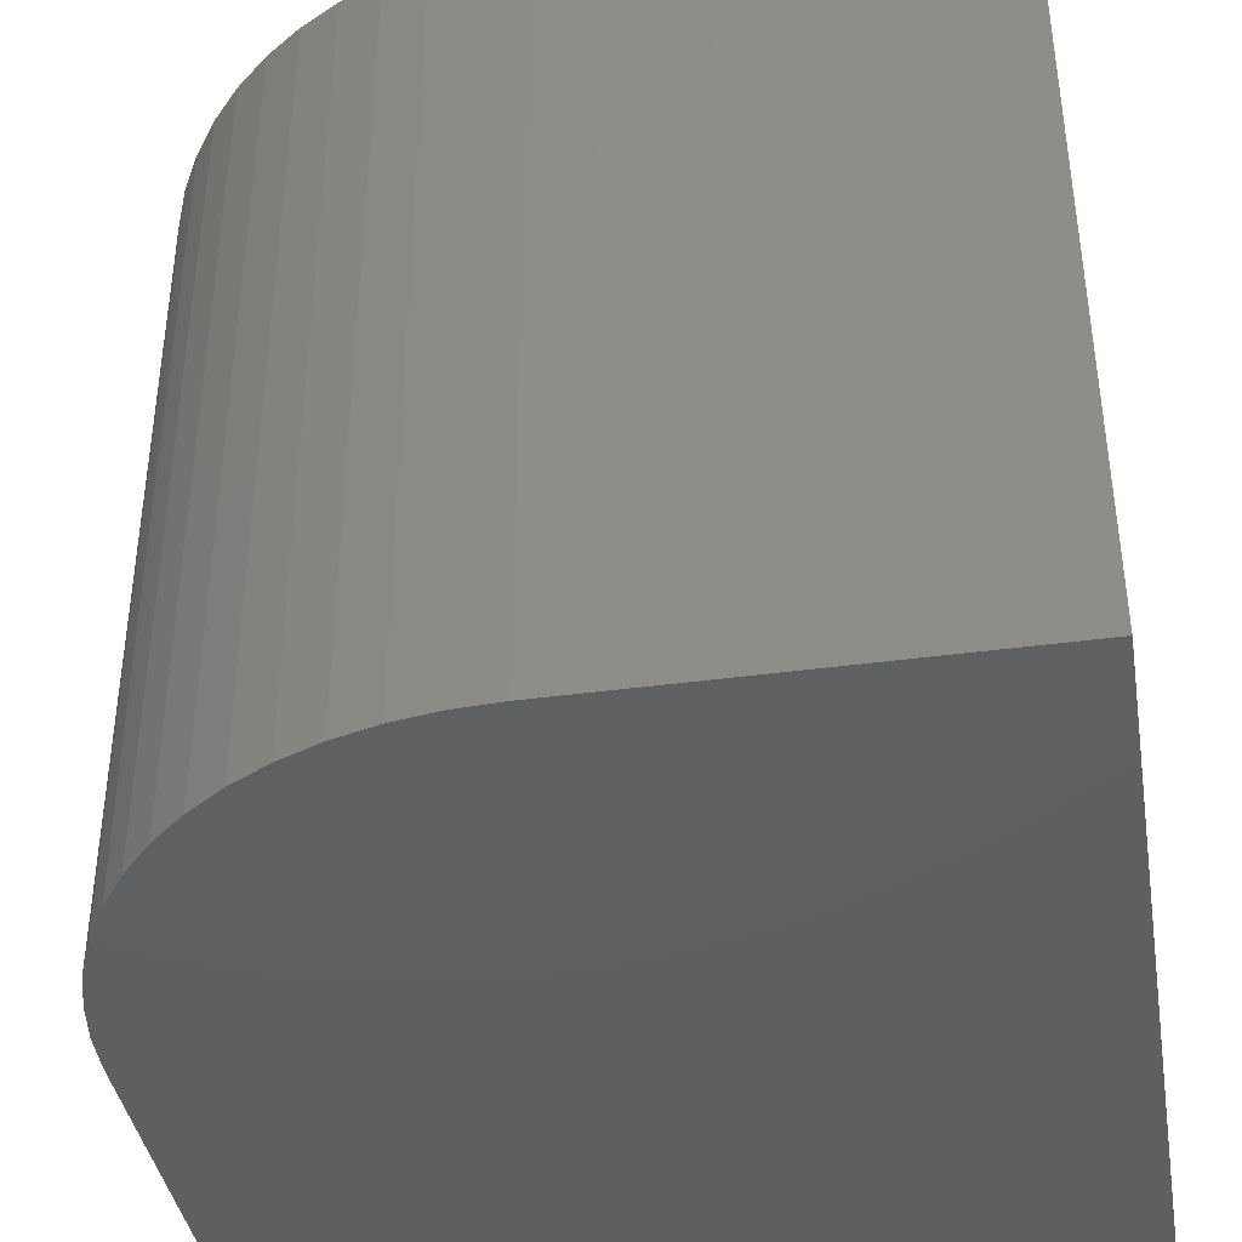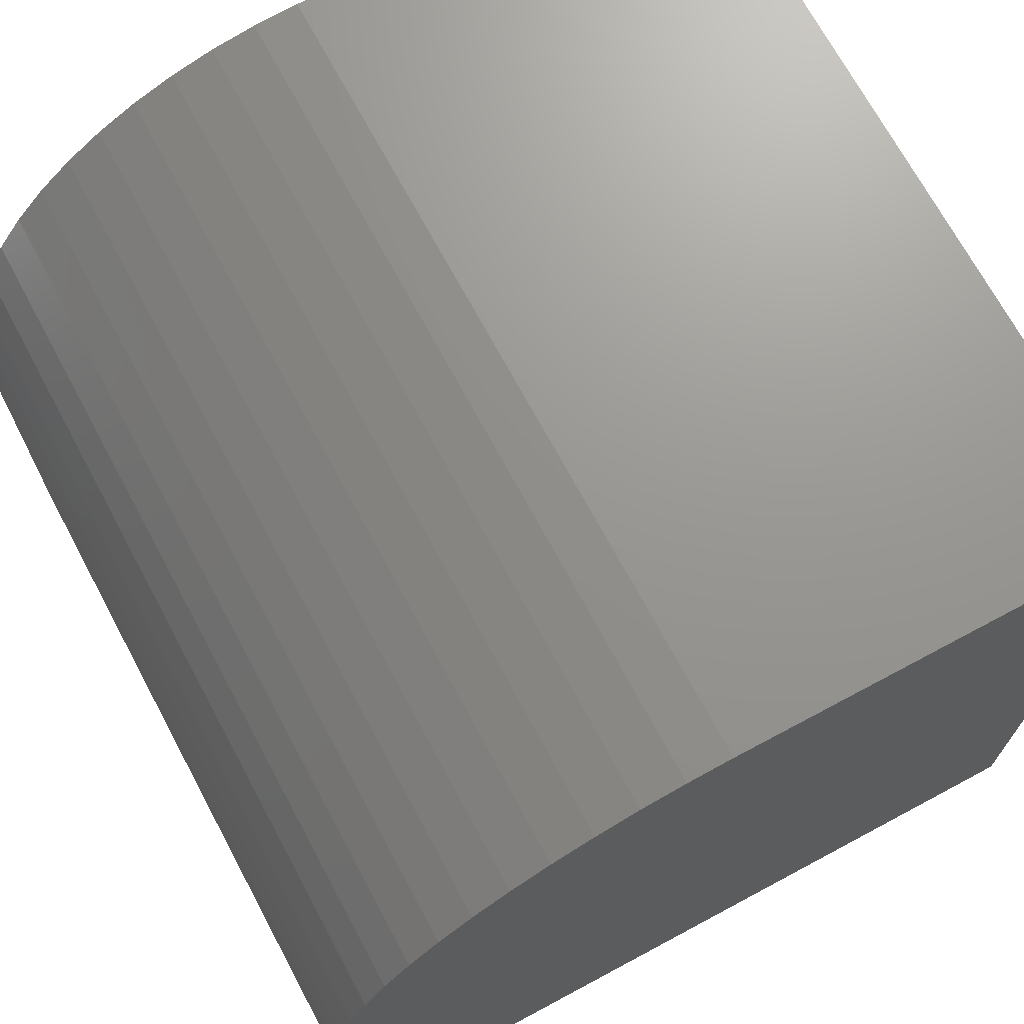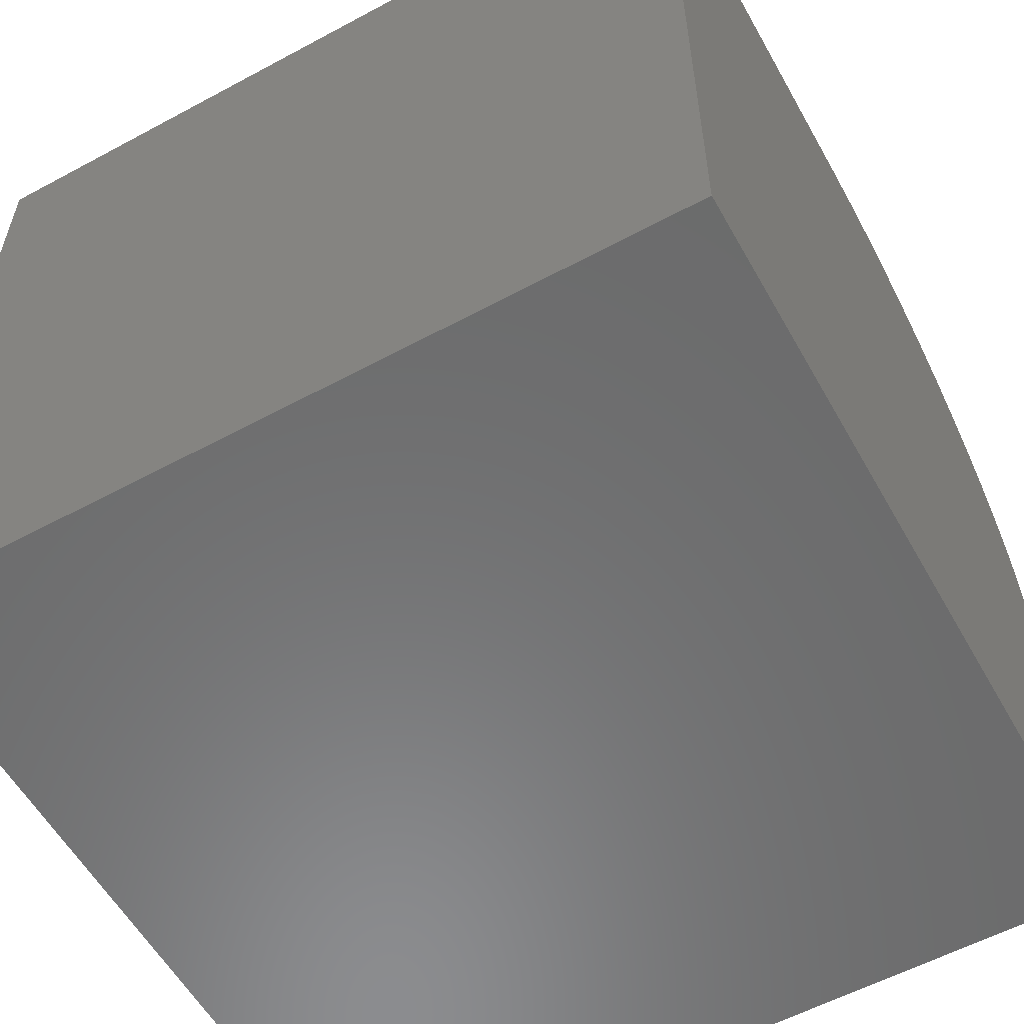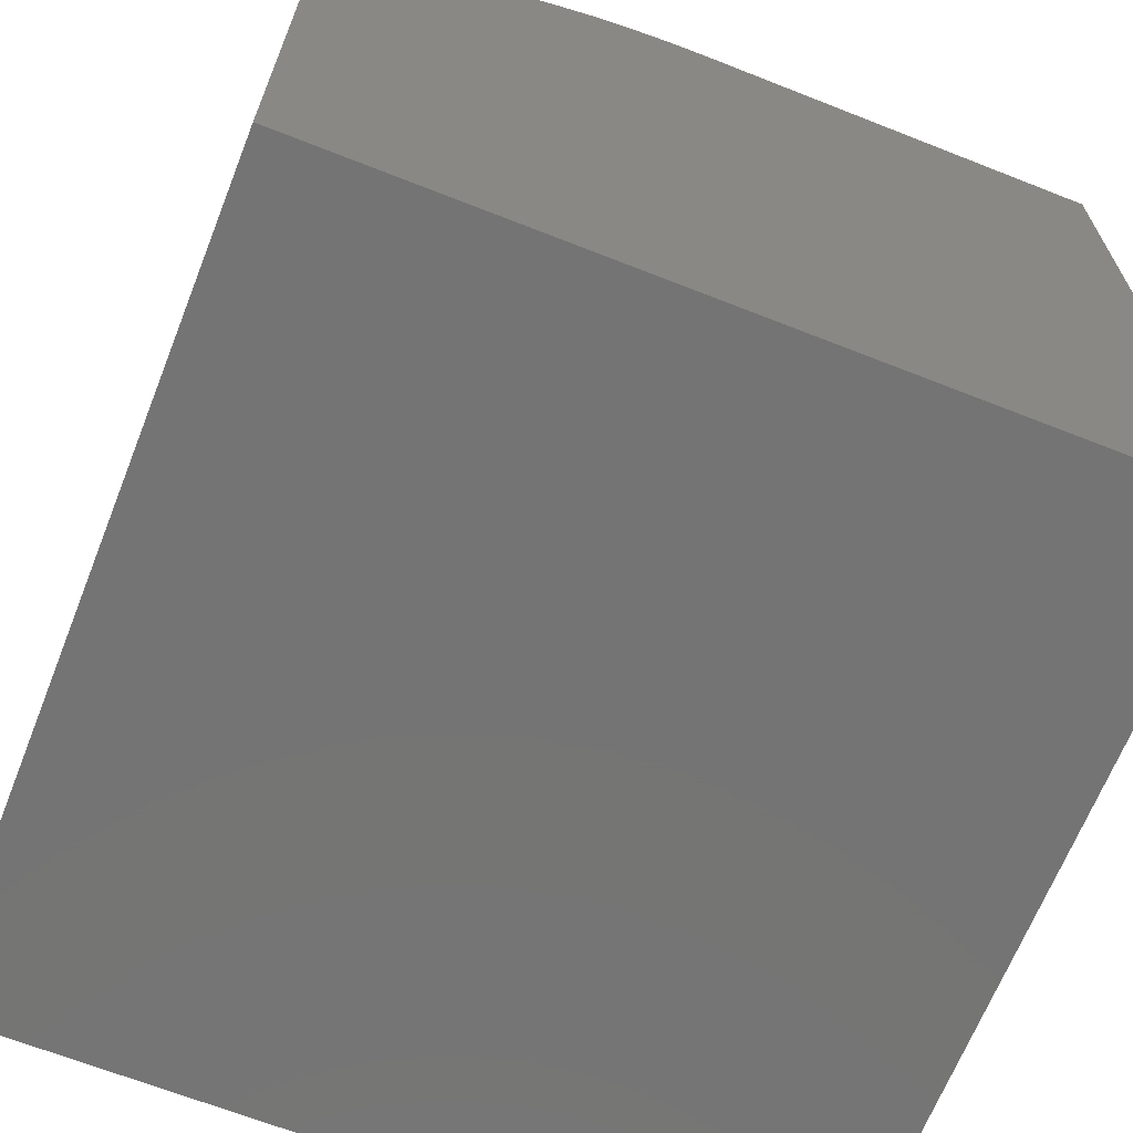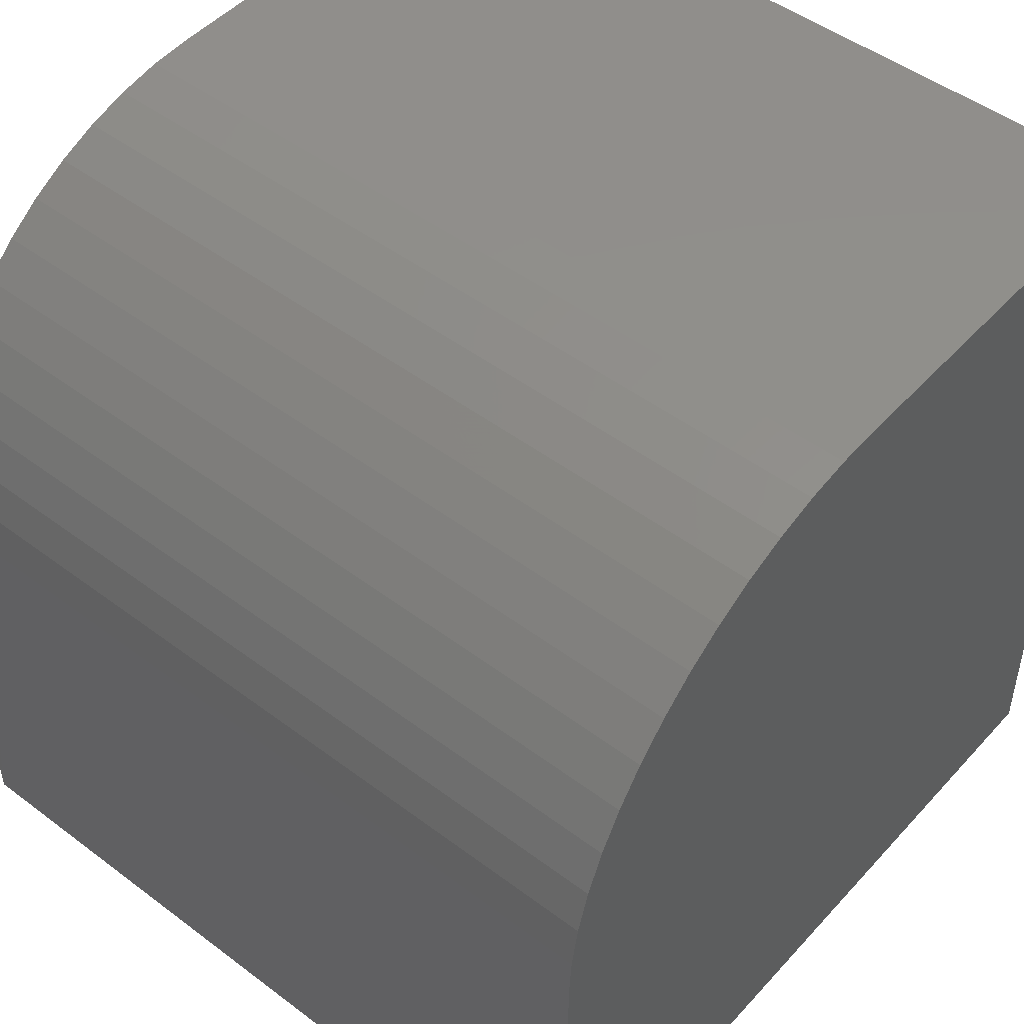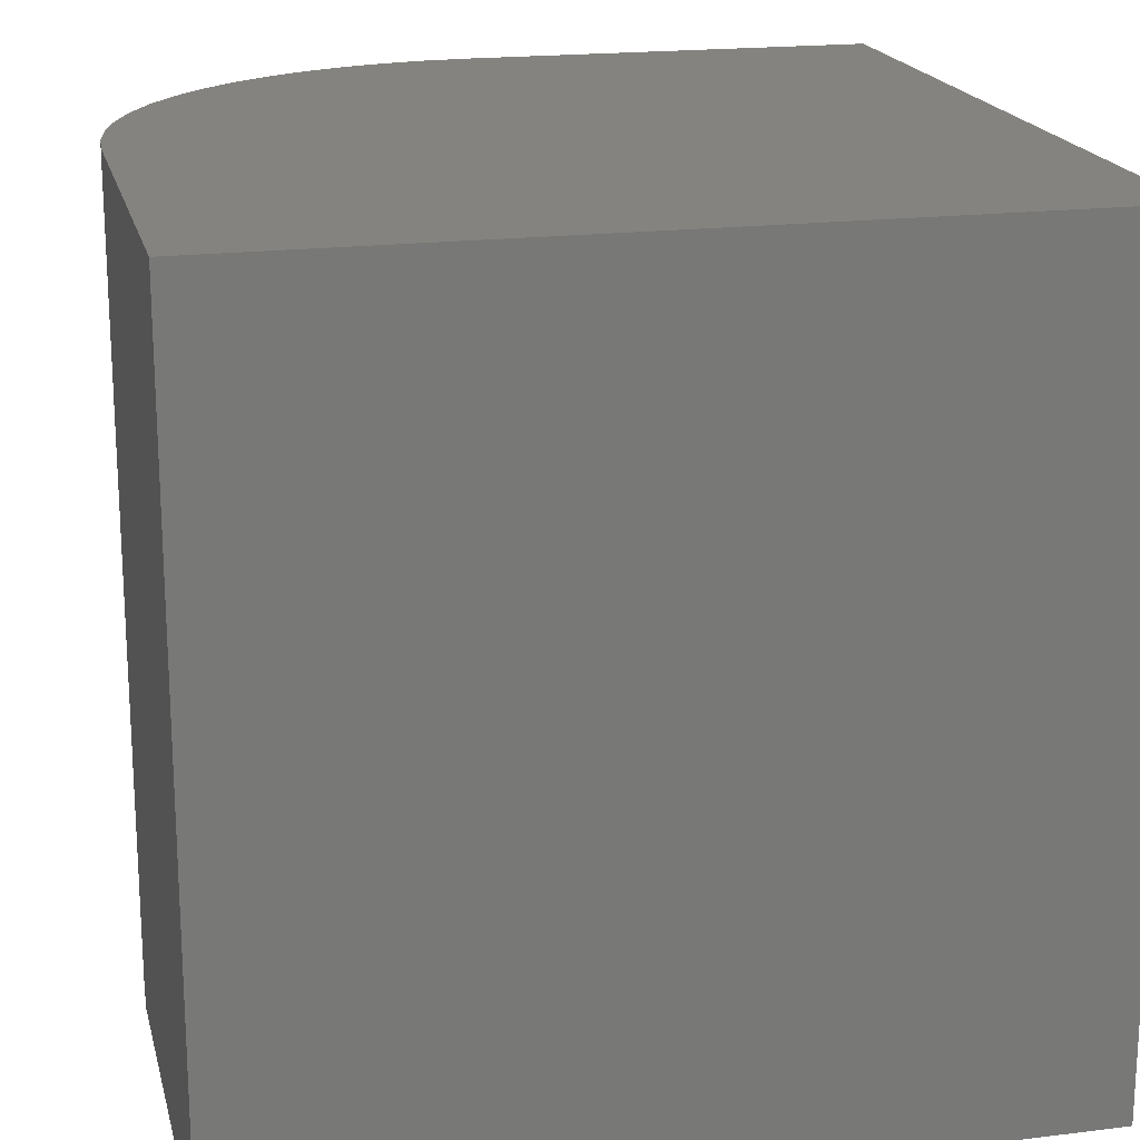
<metadata>
{"format":"stl","ext":"stl","renderer":"f3d","projection":"perspective","resolution":1024,"background":"white","views":[{"elev":-40.1,"azim":9.5,"up":"+Y"},{"elev":70.5,"azim":-28.2,"up":"+Z"},{"elev":-57.5,"azim":119.2,"up":"+Z"},{"elev":-66.7,"azim":-21.6,"up":"+Z"},{"elev":48.5,"azim":-50.0,"up":"+Z"},{"elev":19.0,"azim":76.8,"up":"+Y"}]}
</metadata>
<code>
# stl→obj: 36 verts, 68 faces
v 0 10 5.095
v 0 10 0
v 0 0 5.095
v 0 0 0
v 4.905 0 10
v 10 0 10
v 4.905 10 10
v 10 10 10
v 10 10 0
v 10 0 0
v 0.03084 10 5.644
v 0.123 10 6.186
v 0.2753 10 6.715
v 0.4858 10 7.223
v 2.777 10 9.514
v 3.285 10 9.725
v 3.814 10 9.877
v 0.7519 10 7.704
v 1.07 10 8.153
v 1.437 10 8.563
v 1.847 10 8.93
v 2.296 10 9.248
v 4.356 10 9.969
v 0.4858 0 7.223
v 0.2753 0 6.715
v 0.123 0 6.186
v 0.03084 0 5.644
v 3.285 0 9.725
v 2.777 0 9.514
v 4.356 0 9.969
v 3.814 0 9.877
v 2.296 0 9.248
v 1.847 0 8.93
v 1.437 0 8.563
v 1.07 0 8.153
v 0.7519 0 7.704
f 1 2 3
f 3 2 4
f 5 6 7
f 7 6 8
f 9 8 10
f 10 8 6
f 2 9 4
f 4 9 10
f 2 1 9
f 9 1 11
f 11 12 9
f 9 12 13
f 9 13 14
f 15 16 9
f 9 16 17
f 14 18 9
f 9 18 19
f 9 19 20
f 20 21 9
f 9 21 22
f 9 22 15
f 17 23 9
f 9 23 7
f 9 7 8
f 10 6 5
f 24 25 10
f 10 25 26
f 26 27 10
f 10 27 3
f 10 3 4
f 10 28 29
f 5 30 10
f 10 30 31
f 10 31 28
f 29 32 10
f 10 32 33
f 10 33 34
f 34 35 10
f 10 35 36
f 10 36 24
f 1 3 27
f 1 27 11
f 11 27 26
f 11 26 12
f 12 26 25
f 12 25 13
f 13 25 24
f 13 24 14
f 14 24 36
f 14 36 18
f 18 36 35
f 18 35 19
f 19 35 34
f 19 34 20
f 20 34 33
f 20 33 21
f 21 33 32
f 21 32 22
f 22 32 29
f 22 29 15
f 15 29 28
f 15 28 16
f 16 28 31
f 16 31 17
f 17 31 30
f 17 30 23
f 23 30 5
f 23 5 7

</code>
